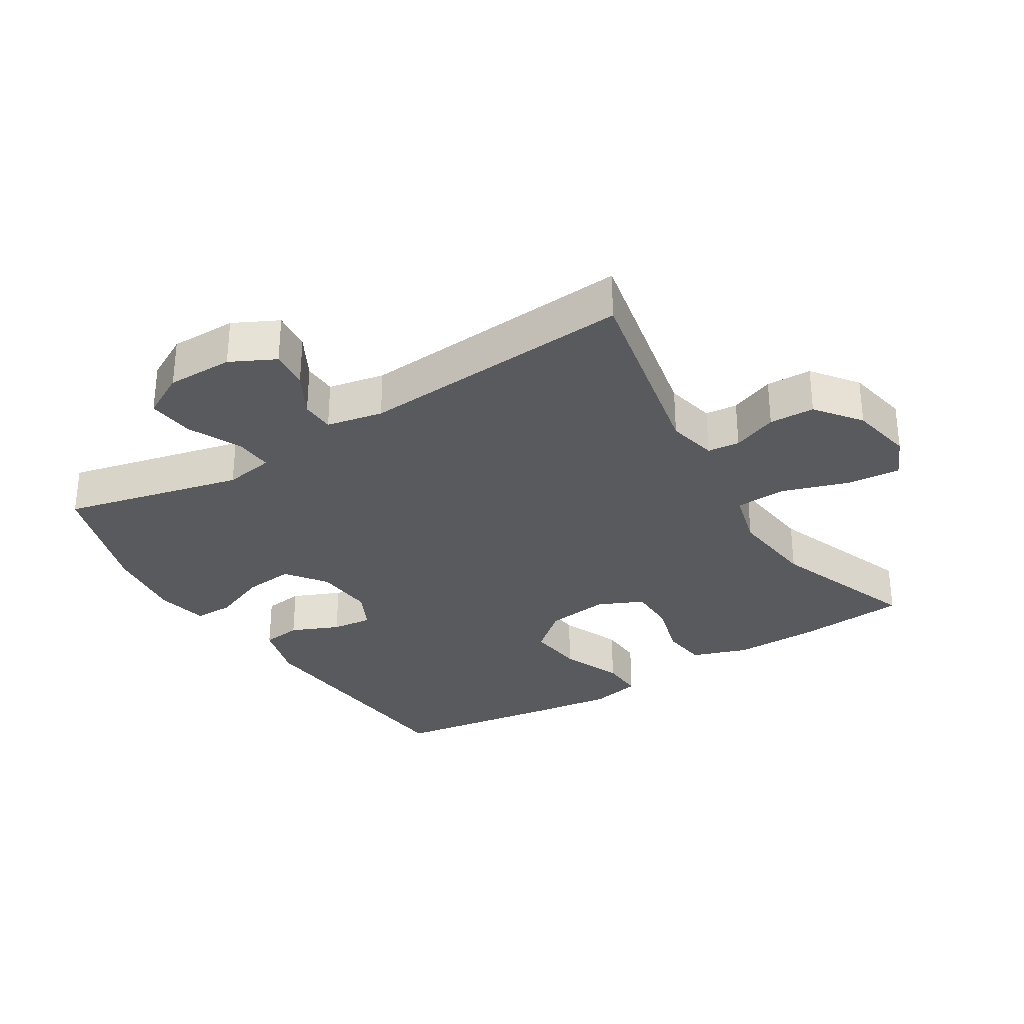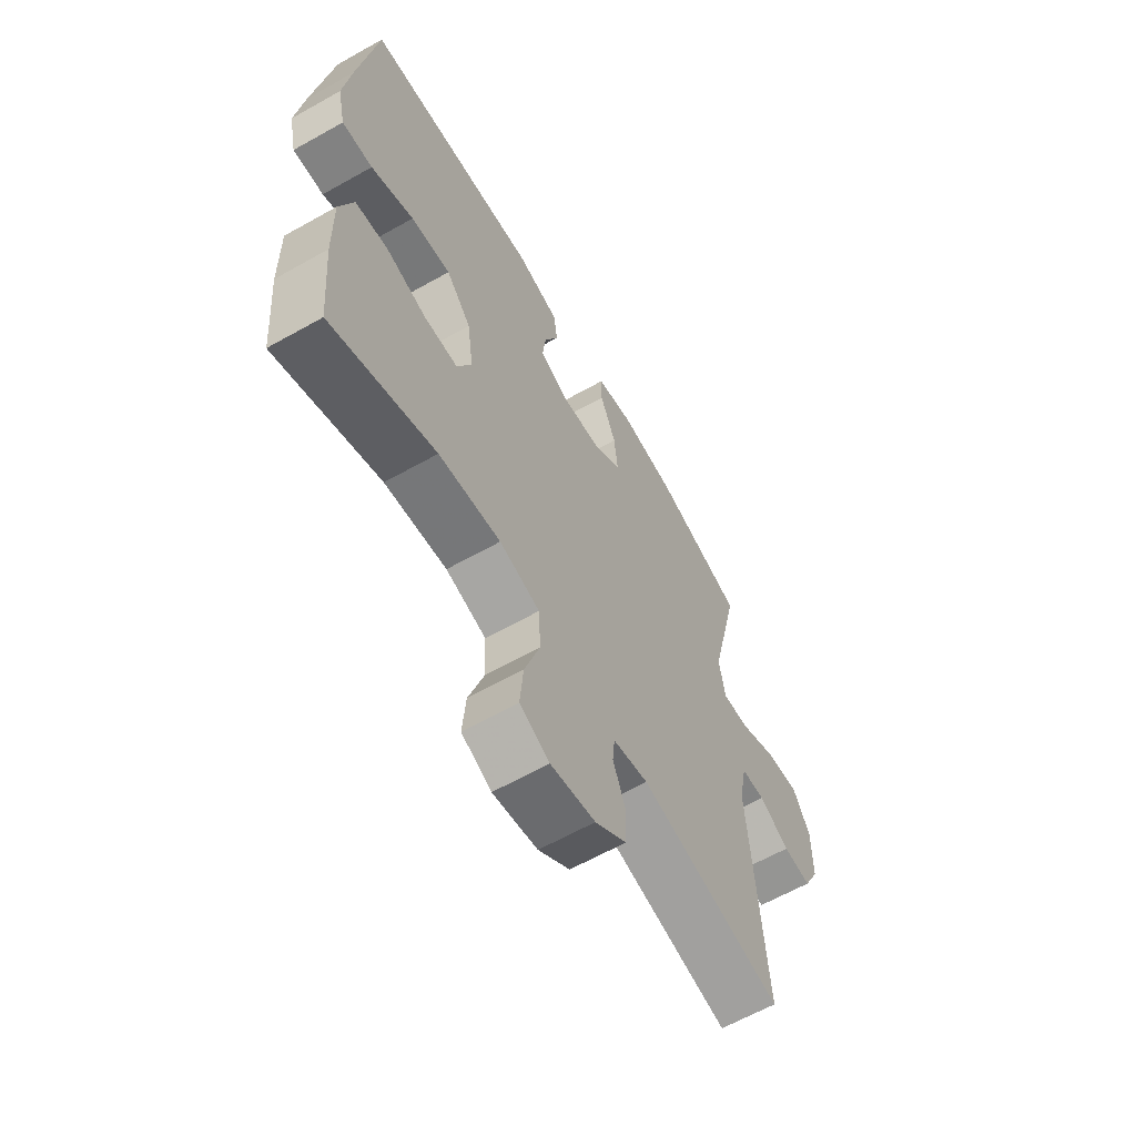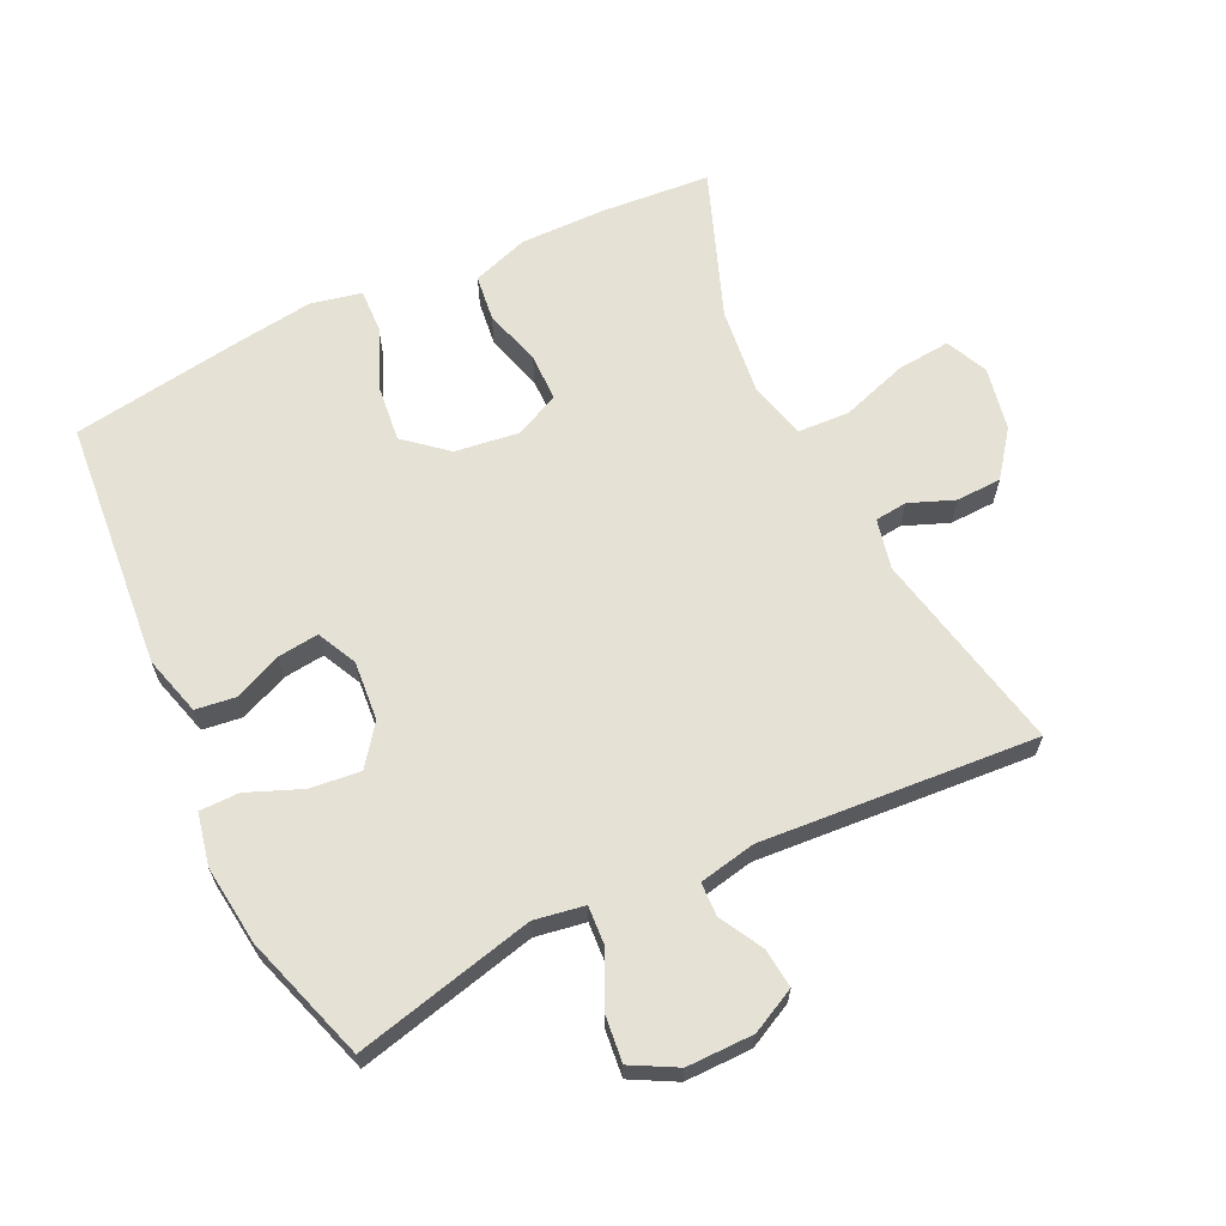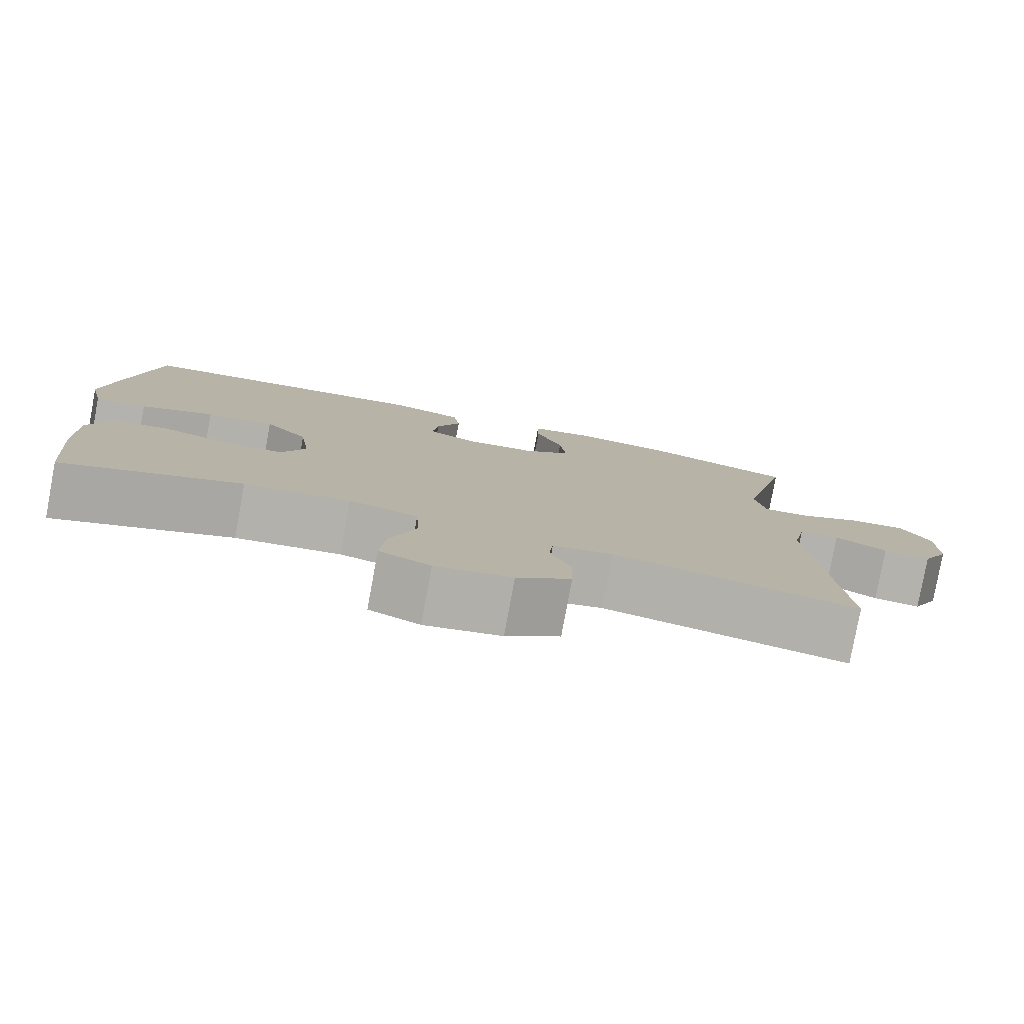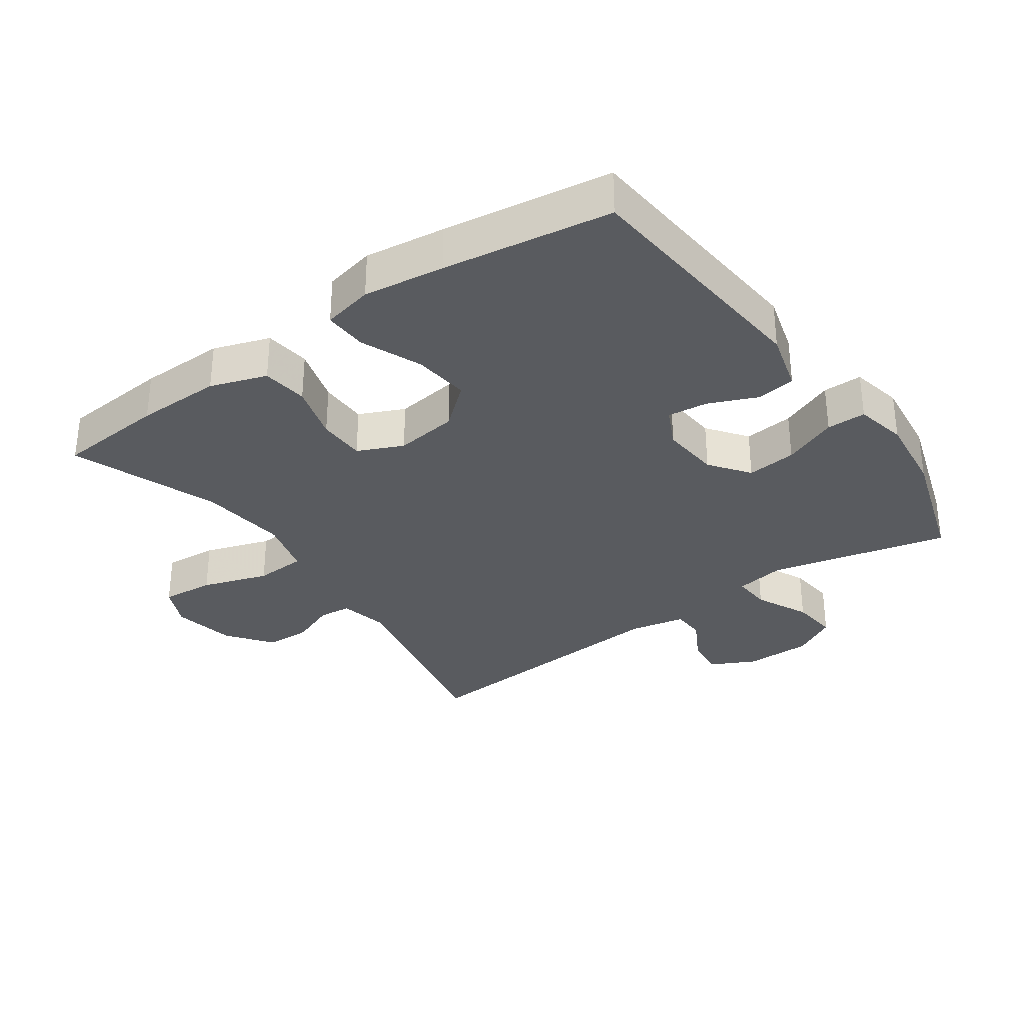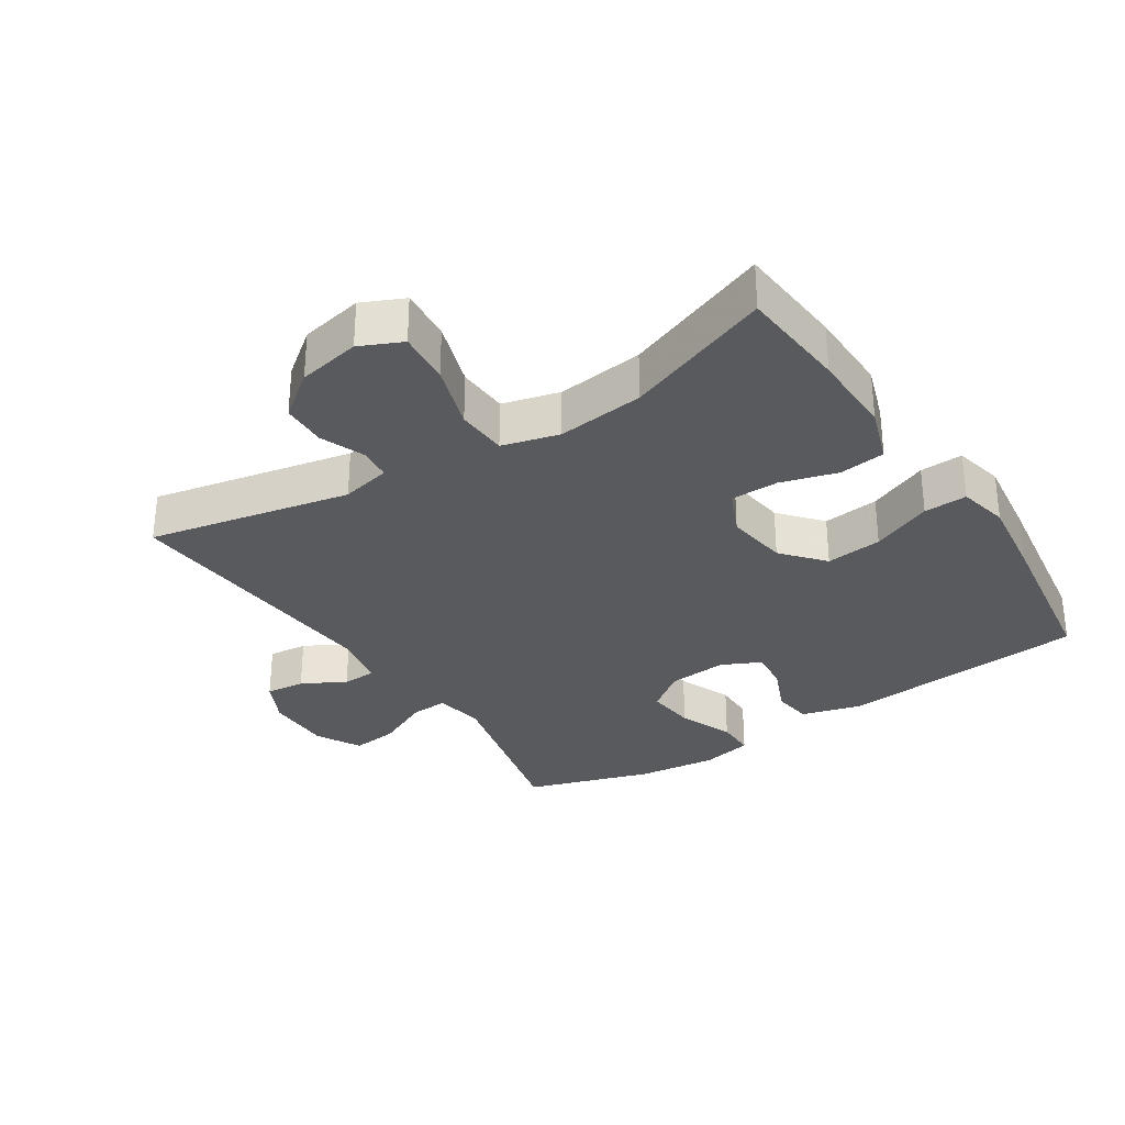
<metadata>
{"format":"obj","ext":"obj","renderer":"f3d","projection":"perspective","resolution":1024,"background":"white","views":[{"elev":-31.2,"azim":121.7,"up":"+Y"},{"elev":-62.8,"azim":-60.3,"up":"+Z"},{"elev":64.7,"azim":64.2,"up":"+Y"},{"elev":-79.9,"azim":-10.5,"up":"+Z"},{"elev":-32.6,"azim":-54.9,"up":"+Y"},{"elev":-31.1,"azim":-147.0,"up":"+Y"}]}
</metadata>
<code>
v 0.5 0.07 -0.5
v 0.192 0.07 -0.437
v 0.116 0.07 -0.454
v 0.111 0.07 -0.503
v 0.138 0.07 -0.571
v 0.136 0.07 -0.64
v 0.068 0.07 -0.692
v -0.028 0.07 -0.711
v -0.092 0.07 -0.682
v -0.085 0.07 -0.601
v -0.052 0.07 -0.5
v -0.056 0.07 -0.422
v -0.143 0.07 -0.399
v -0.276 0.07 -0.415
v -0.5 0.07 -0.5
v -0.514 0.07 -0.334
v -0.516 0.07 -0.204
v -0.487 0.07 -0.118
v -0.417 0.07 -0.109
v -0.33 0.07 -0.134
v -0.257 0.07 -0.133
v -0.226 0.07 -0.064
v -0.239 0.07 0.032
v -0.293 0.07 0.095
v -0.379 0.07 0.085
v -0.471 0.07 0.046
v -0.537 0.07 0.043
v -0.554 0.07 0.12
v -0.538 0.07 0.243
v -0.5 0.07 0.5
v -0.121 0.07 0.535
v -0.03 0.07 0.51
v -0.022 0.07 0.45
v -0.053 0.07 0.377
v -0.06 0.07 0.315
v 0 0.07 0.286
v 0.09 0.07 0.294
v 0.15 0.07 0.339
v 0.142 0.07 0.415
v 0.108 0.07 0.498
v 0.108 0.07 0.558
v 0.187 0.07 0.575
v 0.308 0.07 0.561
v 0.5 0.07 0.5
v 0.436 0.07 0.227
v 0.449 0.07 0.151
v 0.507 0.07 0.155
v 0.588 0.07 0.194
v 0.659 0.07 0.202
v 0.696 0.07 0.134
v 0.696 0.07 0.033
v 0.662 0.07 -0.035
v 0.602 0.07 -0.029
v 0.536 0.07 0.007
v 0.485 0.07 0.005
v 0.468 0.07 -0.081
v 0.5 0 -0.5
v 0.192 0 -0.437
v 0.116 0 -0.454
v 0.111 0 -0.503
v 0.138 0 -0.571
v 0.136 0 -0.64
v 0.068 0 -0.692
v -0.028 0 -0.711
v -0.092 0 -0.682
v -0.085 0 -0.601
v -0.052 0 -0.5
v -0.056 0 -0.422
v -0.143 0 -0.399
v -0.276 0 -0.415
v -0.5 0 -0.5
v -0.514 0 -0.334
v -0.516 0 -0.204
v -0.487 0 -0.118
v -0.417 0 -0.109
v -0.33 0 -0.134
v -0.257 0 -0.133
v -0.226 0 -0.064
v -0.239 0 0.032
v -0.293 0 0.095
v -0.379 0 0.085
v -0.471 0 0.046
v -0.537 0 0.043
v -0.554 0 0.12
v -0.538 0 0.243
v -0.5 0 0.5
v -0.121 0 0.535
v -0.03 0 0.51
v -0.022 0 0.45
v -0.053 0 0.377
v -0.06 0 0.315
v 0 0 0.286
v 0.09 0 0.294
v 0.15 0 0.339
v 0.142 0 0.415
v 0.108 0 0.498
v 0.108 0 0.558
v 0.187 0 0.575
v 0.308 0 0.561
v 0.5 0 0.5
v 0.436 0 0.227
v 0.449 0 0.151
v 0.507 0 0.155
v 0.588 0 0.194
v 0.659 0 0.202
v 0.696 0 0.134
v 0.696 0 0.033
v 0.662 0 -0.035
v 0.602 0 -0.029
v 0.536 0 0.007
v 0.485 0 0.005
v 0.468 0 -0.081
f 51 52 53 54
f 51 54 55
f 50 51 55
f 47 48 49 50
f 46 47 50 55
f 42 43 44 45
f 42 45 46
f 39 40 41 42
f 38 39 42 46
f 37 38 46 55
f 31 32 33 34
f 31 34 35
f 30 31 35
f 29 30 35 36
f 25 26 27 28
f 24 25 28 29
f 17 18 19 20
f 17 20 21
f 14 15 16 17
f 13 14 17 21
f 12 13 21 22
f 8 9 10 11
f 8 11 12
f 7 8 12
f 4 5 6 7
f 3 4 7 12
f 2 3 12 22
f 56 1 2 22
f 36 37 55 56
f 24 29 36 56
f 23 24 56
f 22 23 56
f 110 109 108 107
f 111 110 107
f 111 107 106
f 106 105 104 103
f 111 106 103 102
f 101 100 99 98
f 102 101 98
f 98 97 96 95
f 102 98 95 94
f 111 102 94 93
f 90 89 88 87
f 91 90 87
f 91 87 86
f 92 91 86 85
f 84 83 82 81
f 85 84 81 80
f 76 75 74 73
f 77 76 73
f 73 72 71 70
f 77 73 70 69
f 78 77 69 68
f 67 66 65 64
f 68 67 64
f 68 64 63
f 63 62 61 60
f 68 63 60 59
f 78 68 59 58
f 78 58 57 112
f 112 111 93 92
f 112 92 85 80
f 112 80 79
f 112 79 78
f 1 57 58 2
f 2 58 59 3
f 3 59 60 4
f 4 60 61 5
f 5 61 62 6
f 6 62 63 7
f 7 63 64 8
f 8 64 65 9
f 9 65 66 10
f 10 66 67 11
f 11 67 68 12
f 12 68 69 13
f 13 69 70 14
f 14 70 71 15
f 15 71 72 16
f 16 72 73 17
f 17 73 74 18
f 18 74 75 19
f 19 75 76 20
f 20 76 77 21
f 21 77 78 22
f 22 78 79 23
f 23 79 80 24
f 24 80 81 25
f 25 81 82 26
f 26 82 83 27
f 27 83 84 28
f 28 84 85 29
f 29 85 86 30
f 30 86 87 31
f 31 87 88 32
f 32 88 89 33
f 33 89 90 34
f 34 90 91 35
f 35 91 92 36
f 36 92 93 37
f 37 93 94 38
f 38 94 95 39
f 39 95 96 40
f 40 96 97 41
f 41 97 98 42
f 42 98 99 43
f 43 99 100 44
f 44 100 101 45
f 45 101 102 46
f 46 102 103 47
f 47 103 104 48
f 48 104 105 49
f 49 105 106 50
f 50 106 107 51
f 51 107 108 52
f 52 108 109 53
f 53 109 110 54
f 54 110 111 55
f 55 111 112 56
f 56 112 57 1

</code>
